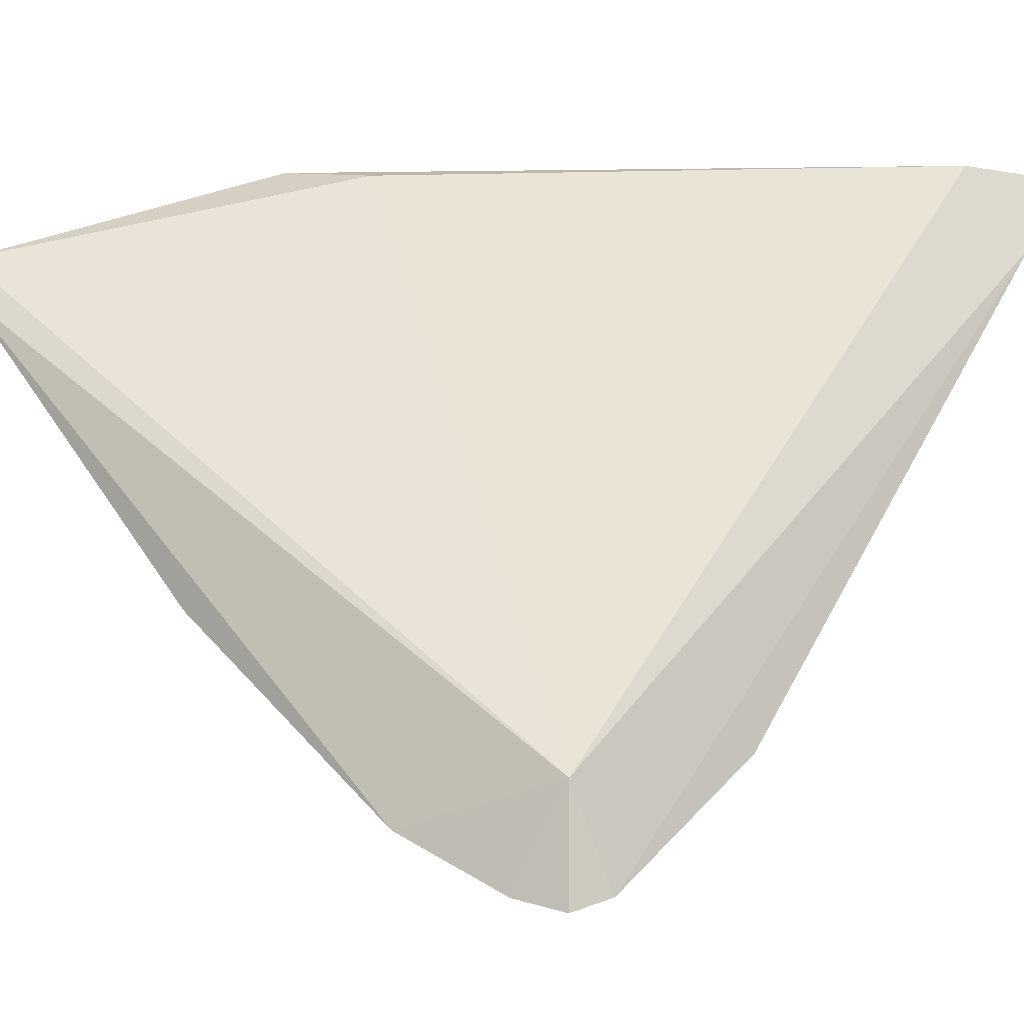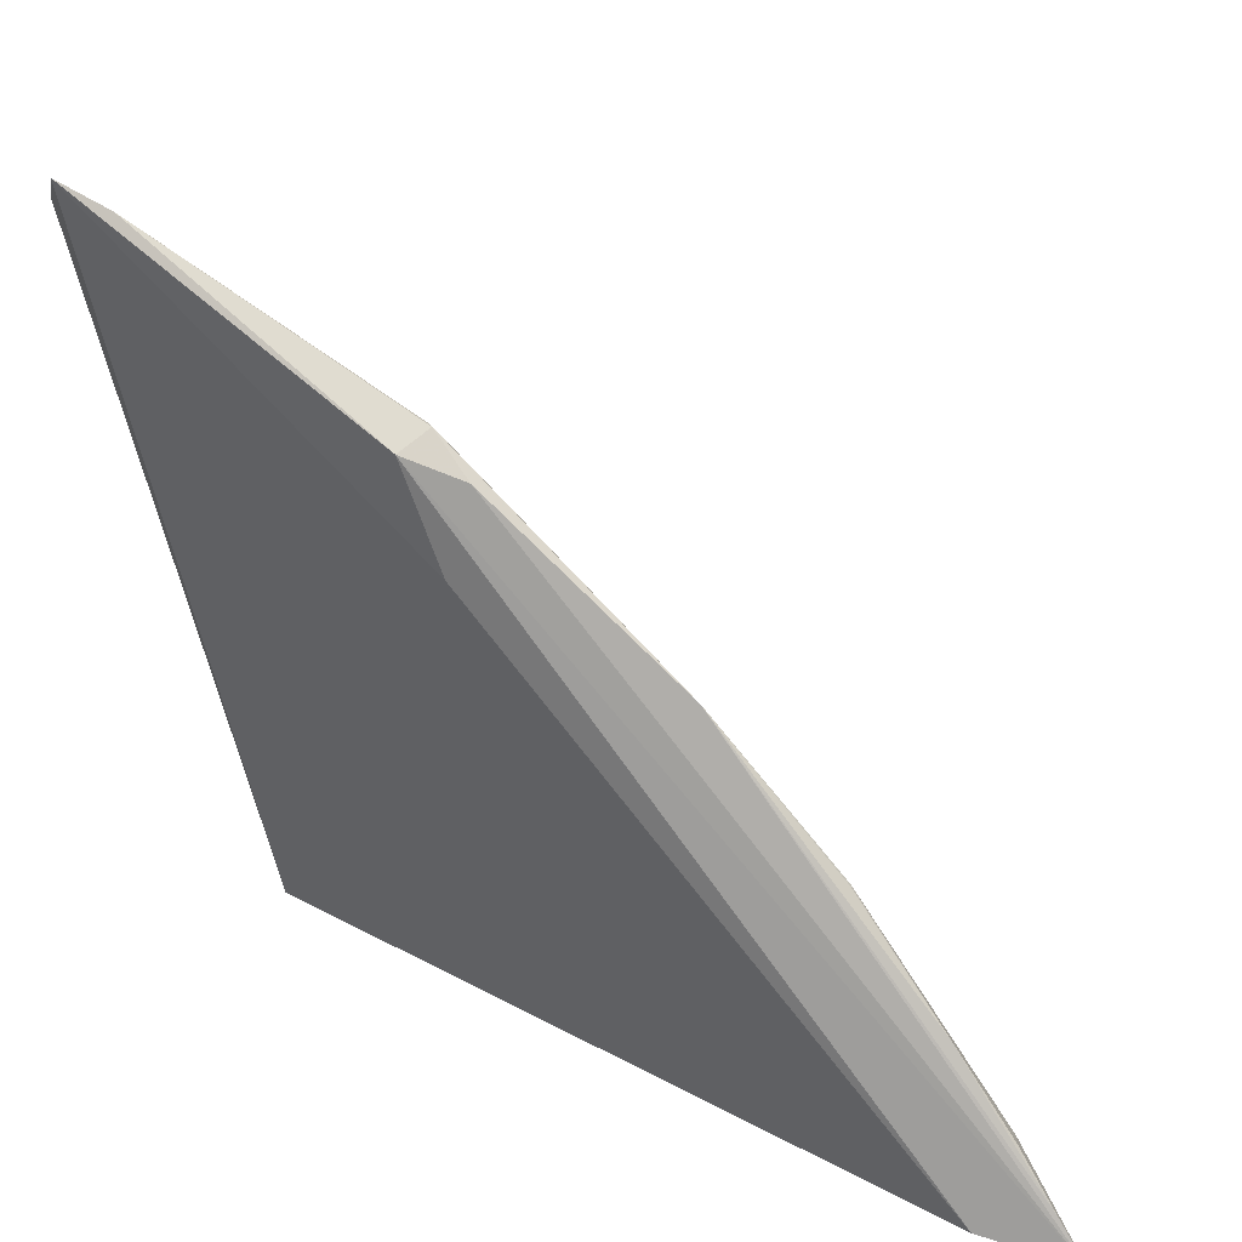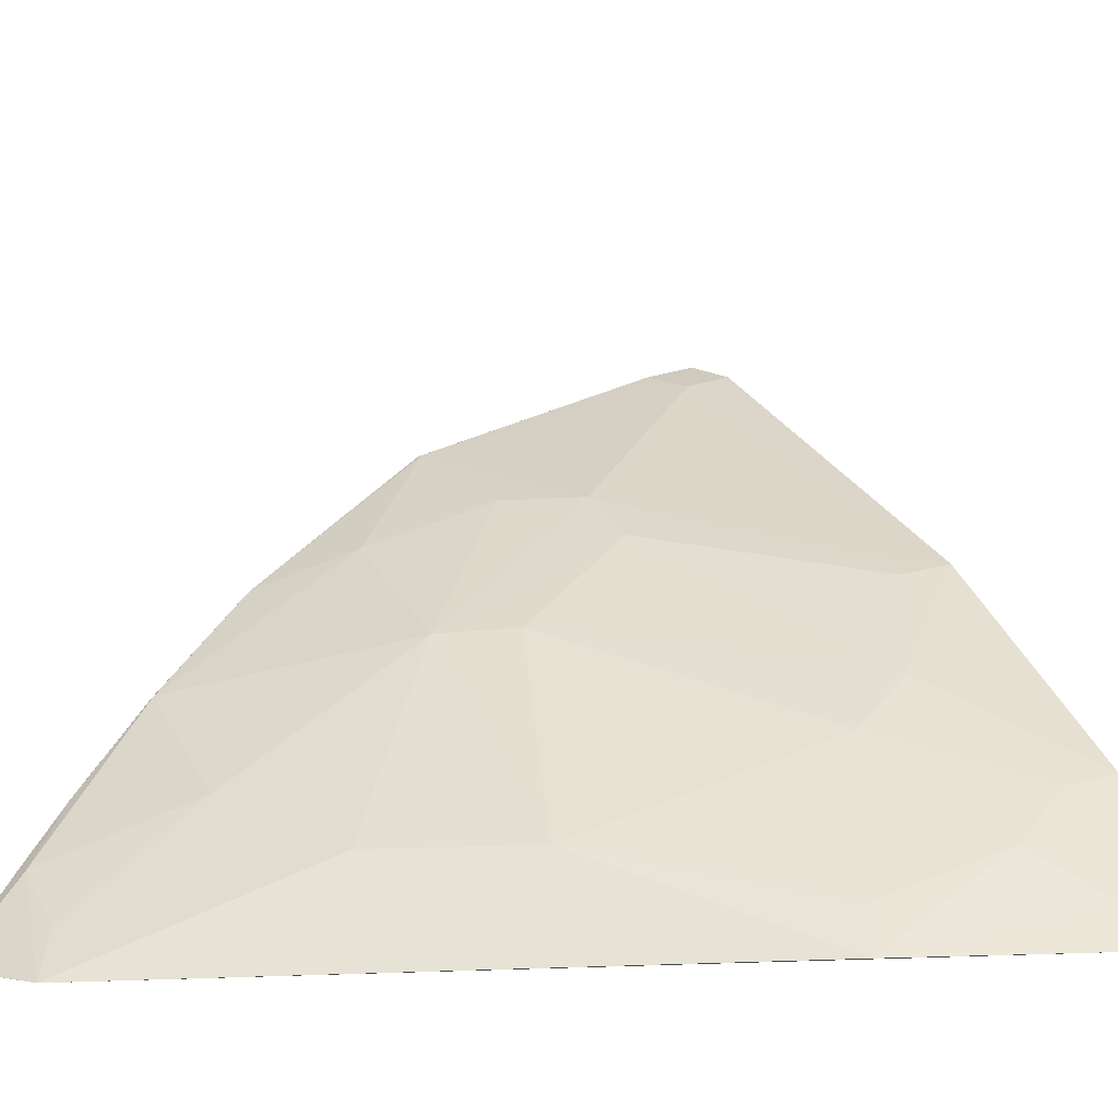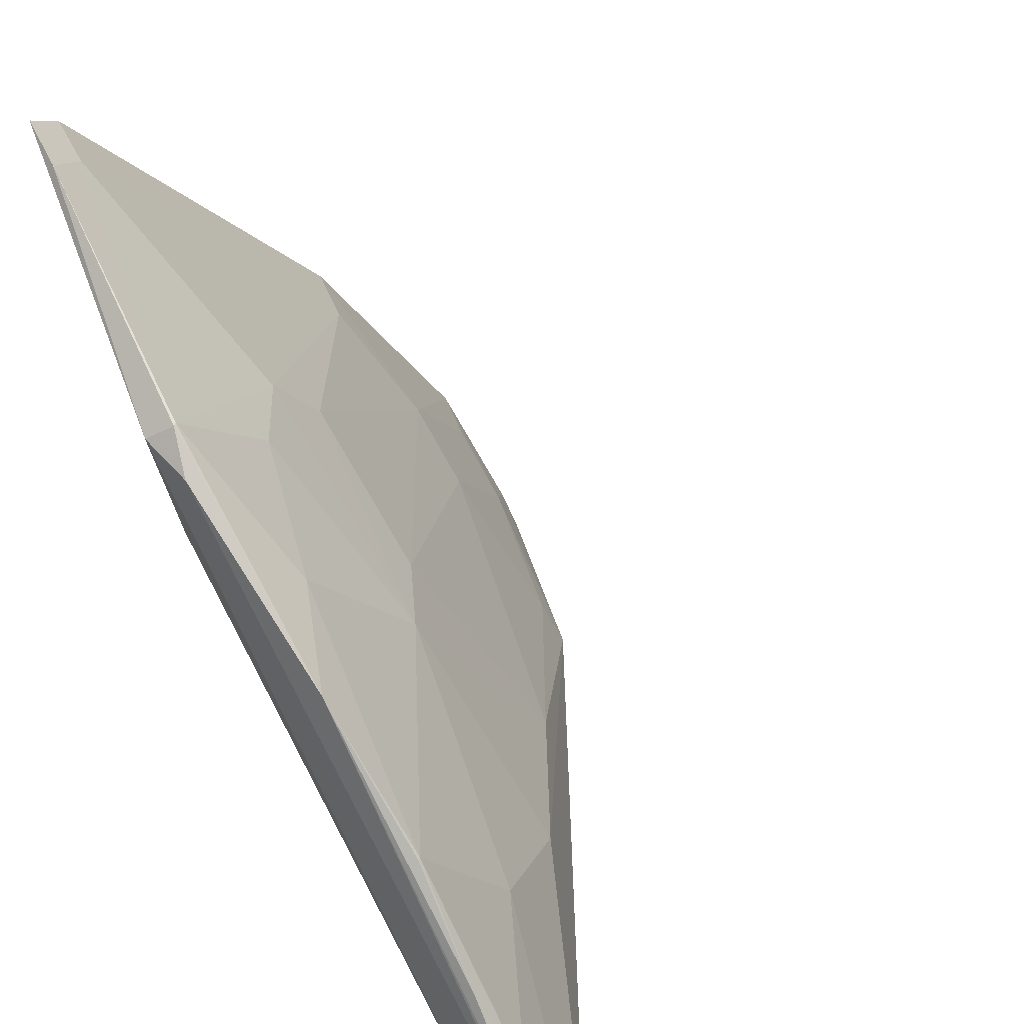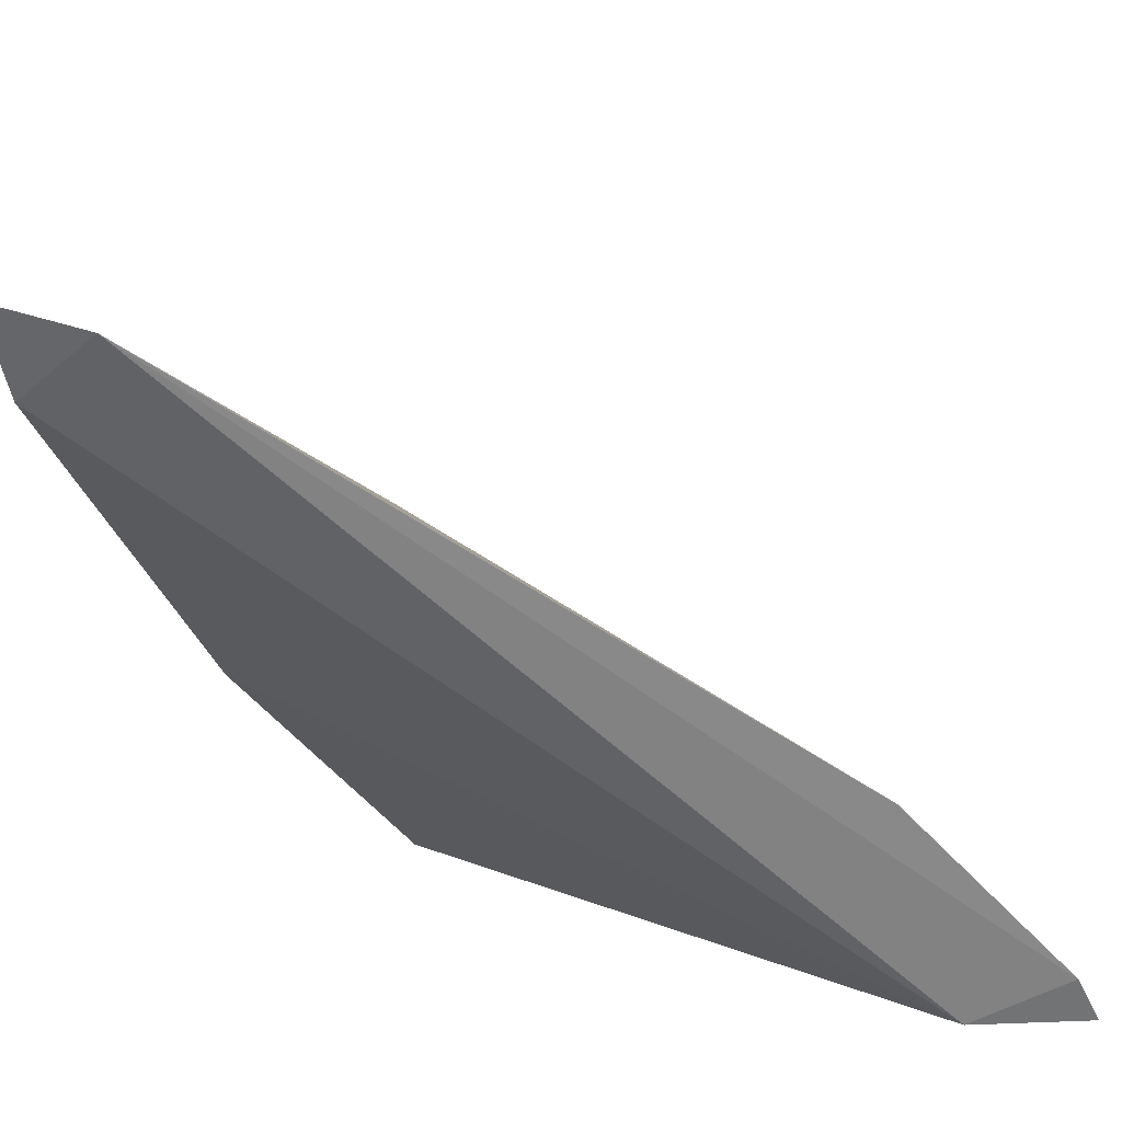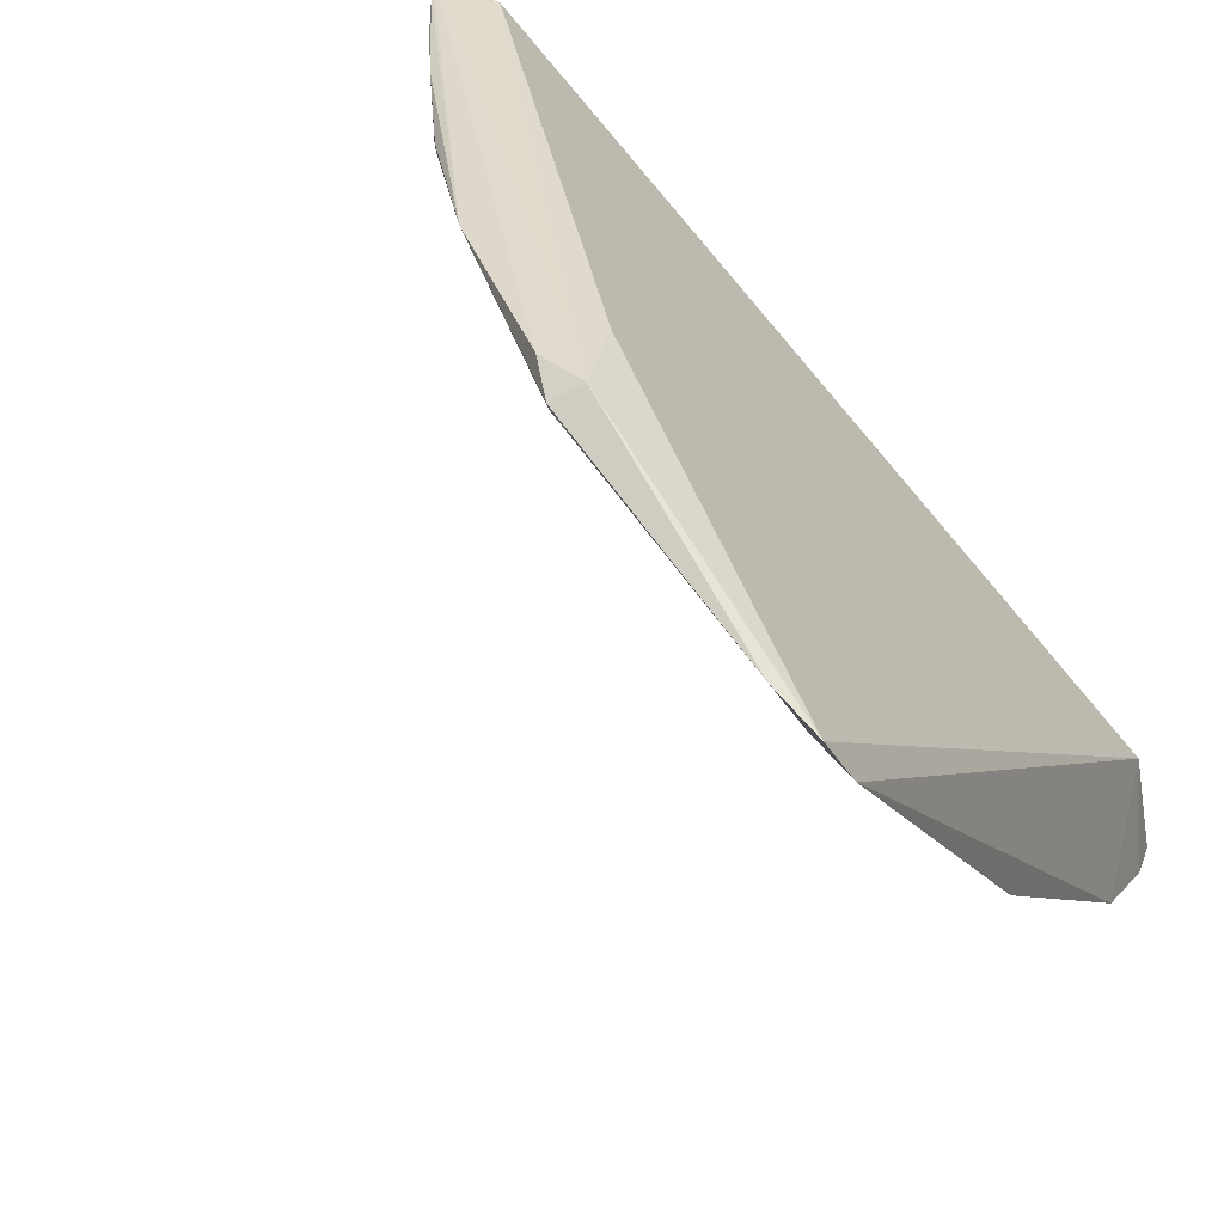
<metadata>
{"format":"obj","ext":"obj","renderer":"f3d","projection":"perspective","resolution":1024,"background":"white","views":[{"elev":-4.4,"azim":-50.3,"up":"+Z"},{"elev":16.5,"azim":8.6,"up":"+Y"},{"elev":-21.0,"azim":142.1,"up":"+Y"},{"elev":37.0,"azim":44.0,"up":"+Y"},{"elev":-74.4,"azim":103.1,"up":"+Y"},{"elev":33.7,"azim":-150.5,"up":"+Z"}]}
</metadata>
<code>
v 0.04981 0.05407 0.02564
v 0.06527 0.03439 0.02563
v 0.05249 0.03756 0.01246
v 0.03833 0.03618 0.001263
v 0.03923 0.0348 0.004569
v 0.04656 0.03363 0.005137
v 0.03794 0.04899 0.009499
v 0.05906 0.04415 0.02508
v 0.04908 0.05153 0.02529
v 0.06386 0.03362 0.02264
v 0.04026 0.034 0.001276
v 0.0525 0.04596 0.01883
v 0.03797 0.05979 0.02042
v 0.03958 0.03968 0.003769
v 0.05538 0.04873 0.02549
v 0.06231 0.03519 0.02559
v 0.05676 0.0376 0.01674
v 0.06332 0.03759 0.02485
v 0.03871 0.03441 0.0009068
v 0.04384 0.04177 0.008187
v 0.03788 0.0402 0.003007
v 0.03848 0.06059 0.0219
v 0.046 0.05239 0.01882
v 0.04167 0.0375 0.003801
v 0.06166 0.04028 0.0254
v 0.05239 0.05033 0.0233
v 0.04798 0.05471 0.02564
v 0.05911 0.03991 0.02116
v 0.05028 0.0461 0.01686
v 0.04163 0.04402 0.008159
v 0.04603 0.03548 0.005796
v 0.03957 0.05912 0.02087
v 0.03986 0.03564 0.001732
v 0.06442 0.03583 0.02558
v 0.05907 0.04412 0.02517
v 0.04825 0.05241 0.02103
v 0.04871 0.05532 0.02497
v 0.06319 0.0355 0.02311
v 0.04597 0.05037 0.01682
v 0.06336 0.03764 0.02541
v 0.04878 0.0553 0.0251
v 0.04026 0.05986 0.02244
v 0.03969 0.04842 0.01022
f 11 10 5
f 11 6 10
f 15 1 2
f 16 9 5
f 16 10 2
f 16 5 10
f 17 10 6
f 17 6 3
f 17 3 12
f 18 2 10
f 19 11 5
f 19 5 4
f 19 4 11
f 21 13 7
f 21 4 5
f 21 5 13
f 22 13 5
f 22 5 9
f 24 21 14
f 24 14 20
f 25 18 8
f 26 15 8
f 26 8 12
f 27 16 2
f 27 2 1
f 27 9 16
f 27 22 9
f 28 17 12
f 28 12 8
f 28 8 18
f 29 12 3
f 29 3 20
f 30 20 14
f 30 29 20
f 30 21 7
f 30 14 21
f 31 20 3
f 31 3 6
f 31 24 20
f 31 6 24
f 32 23 7
f 32 7 13
f 32 13 22
f 33 24 6
f 33 6 11
f 33 11 4
f 33 4 21
f 33 21 24
f 34 25 15
f 34 15 2
f 35 25 8
f 35 8 15
f 35 15 25
f 36 26 12
f 36 12 23
f 37 15 26
f 37 26 36
f 37 36 23
f 37 23 32
f 38 28 18
f 38 18 10
f 38 10 17
f 38 17 28
f 39 23 12
f 39 12 29
f 39 29 30
f 40 34 2
f 40 2 18
f 40 18 25
f 40 25 34
f 41 1 15
f 41 15 37
f 41 27 1
f 42 37 32
f 42 32 22
f 42 41 37
f 42 22 27
f 42 27 41
f 43 39 30
f 43 30 7
f 43 7 23
f 43 23 39

</code>
